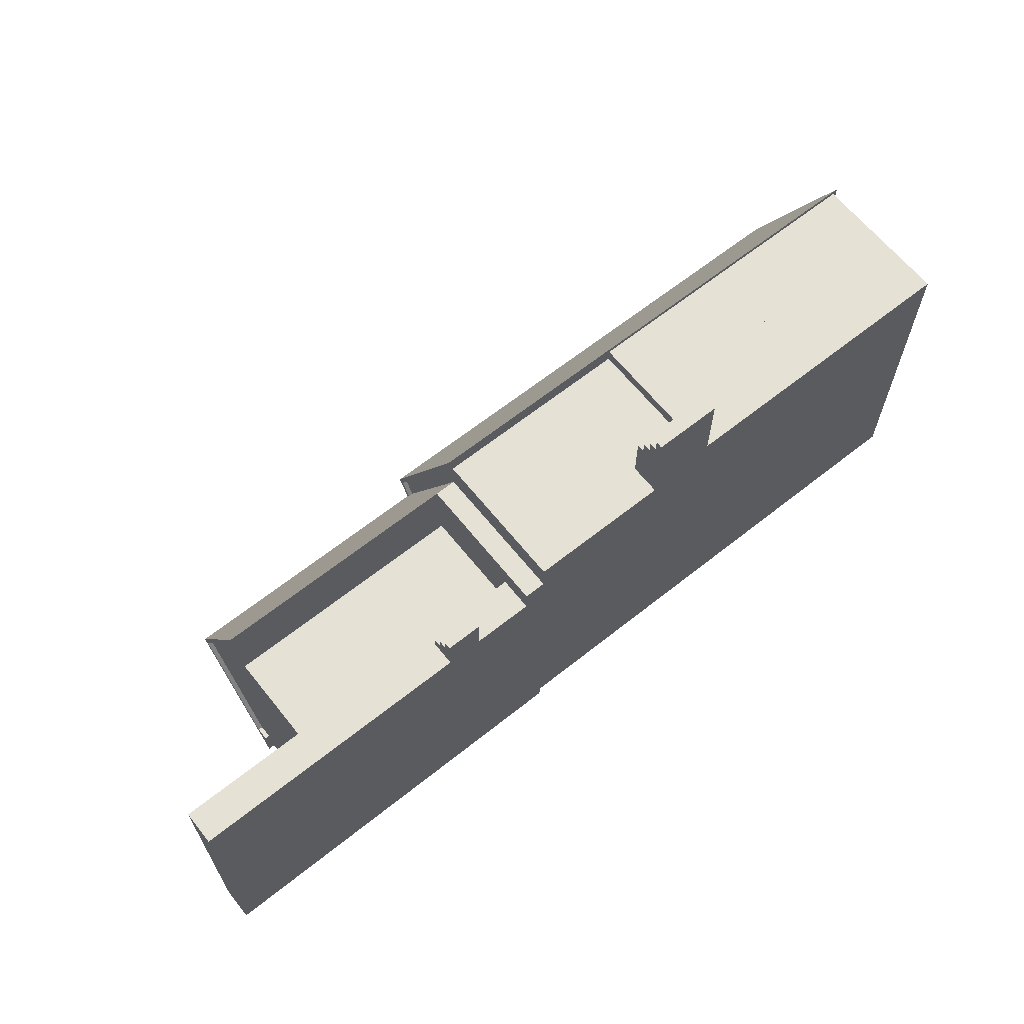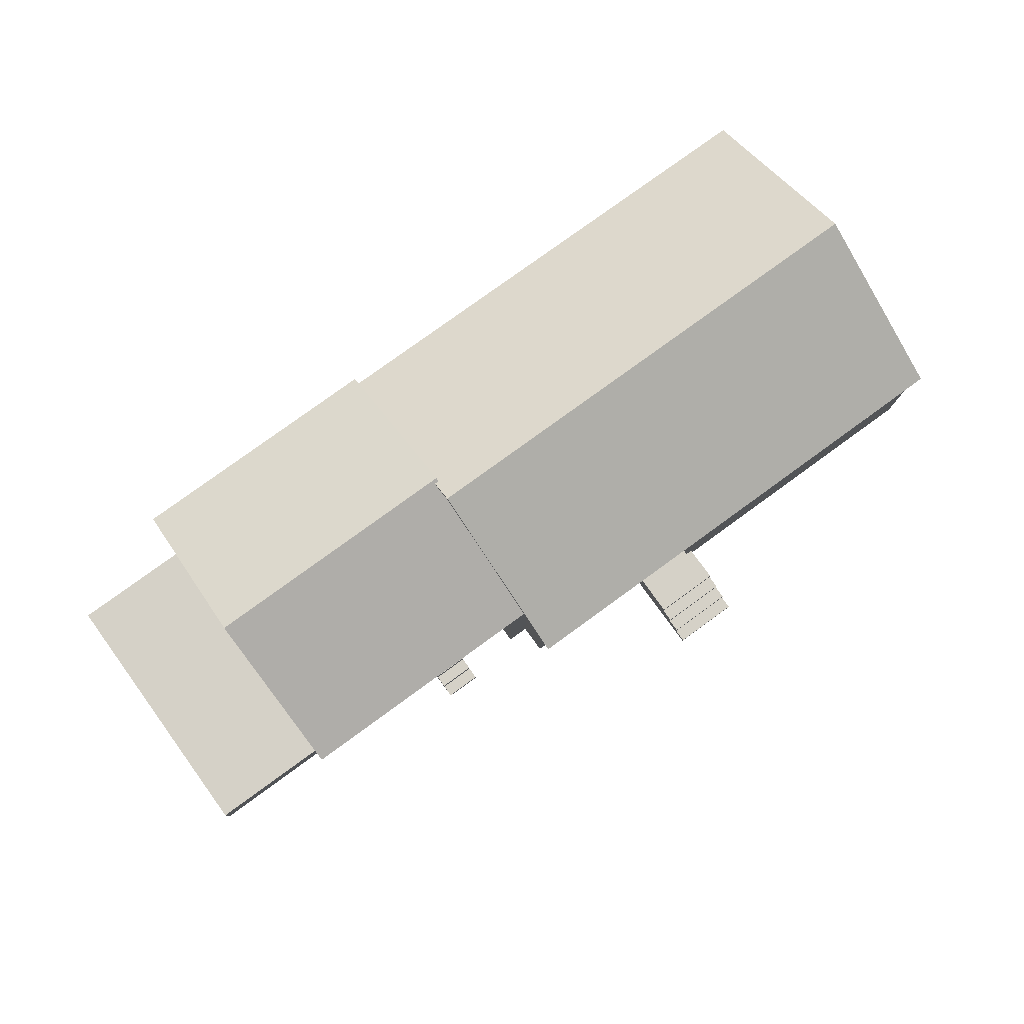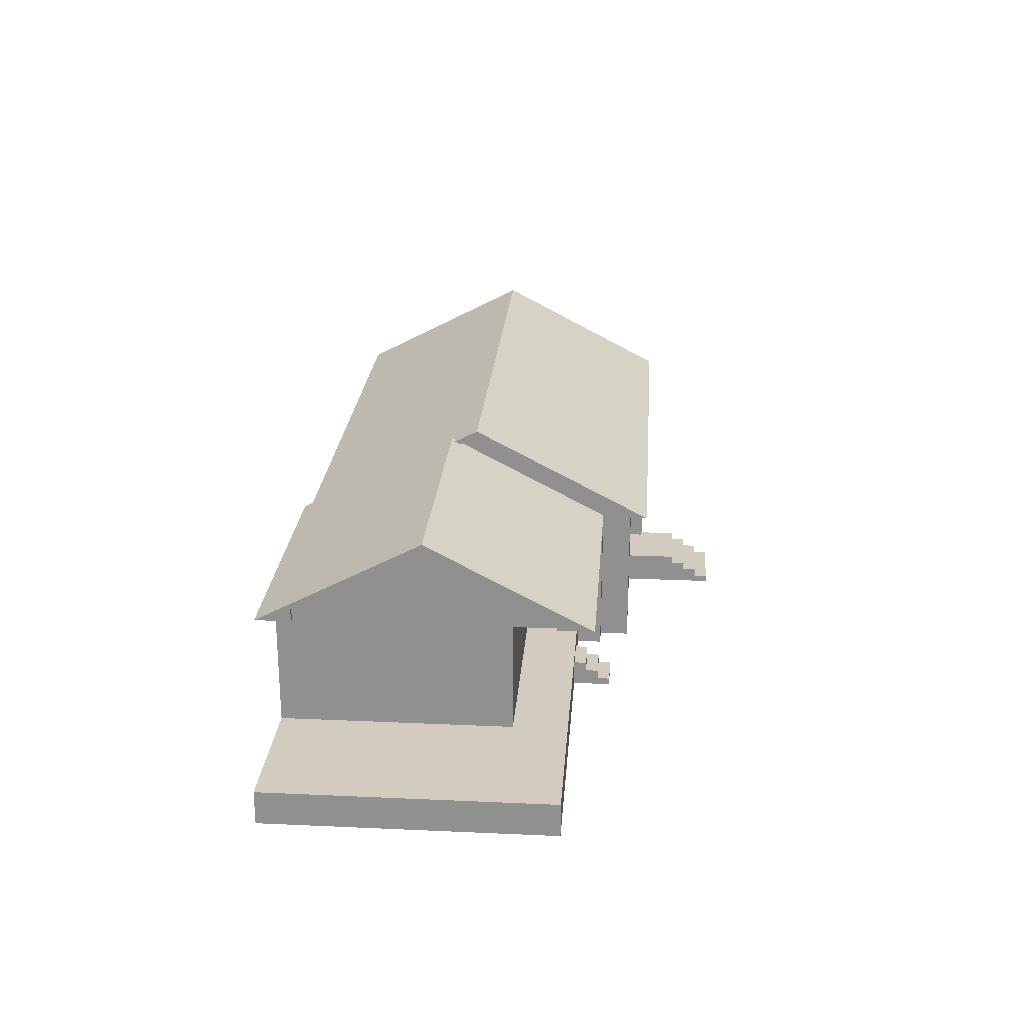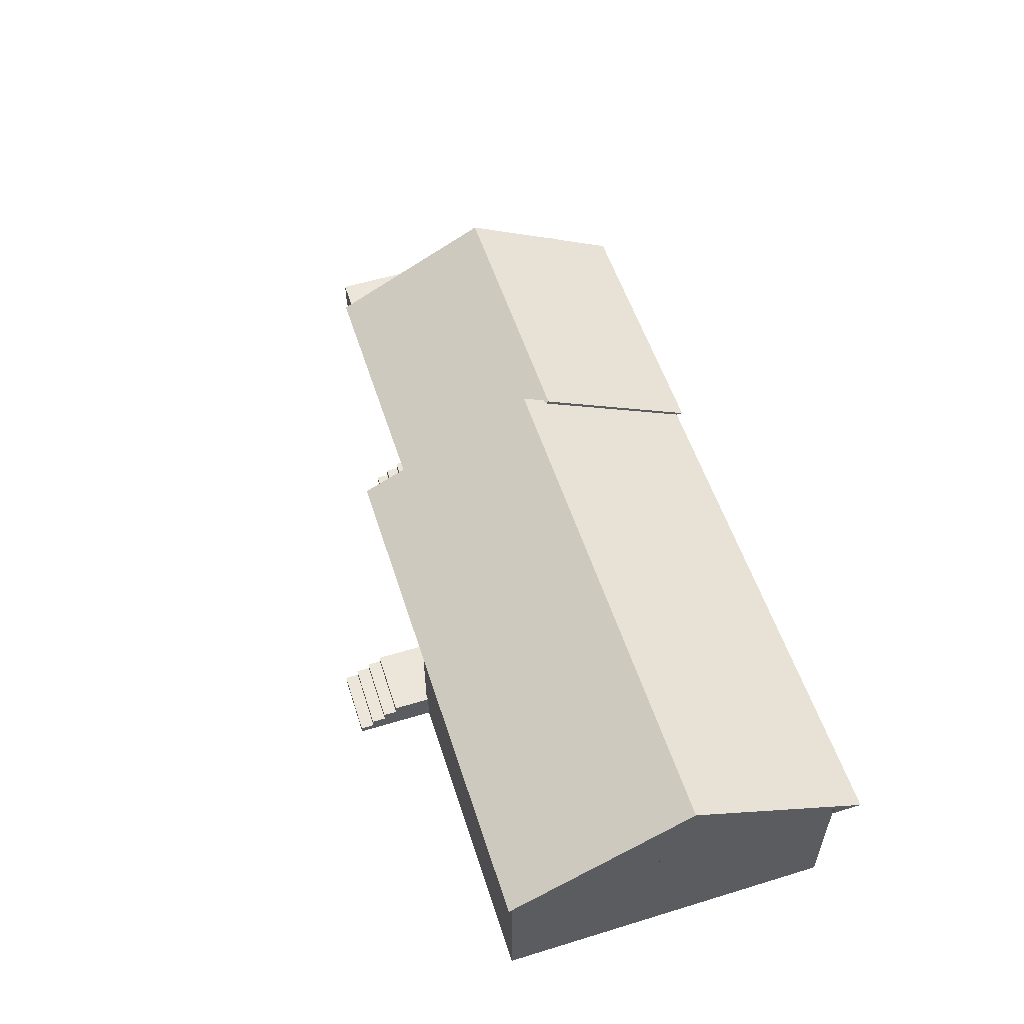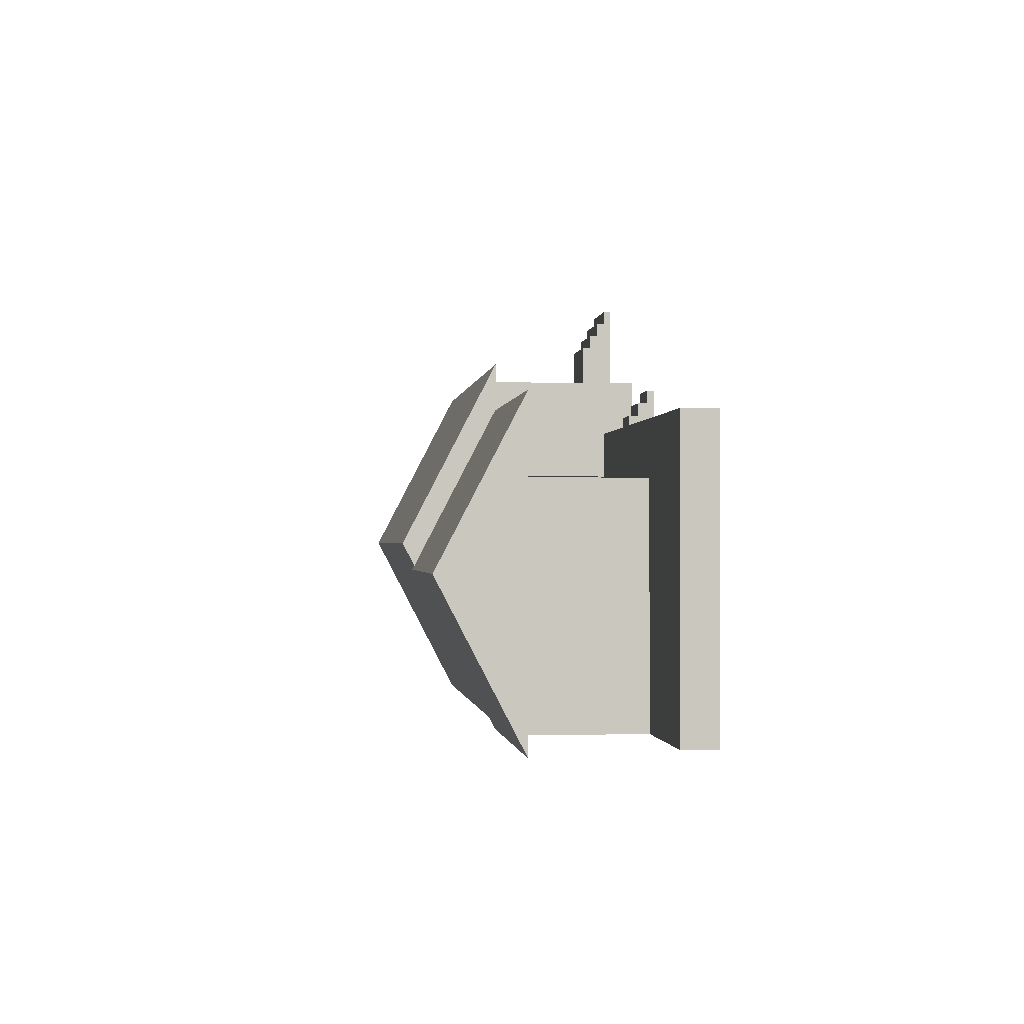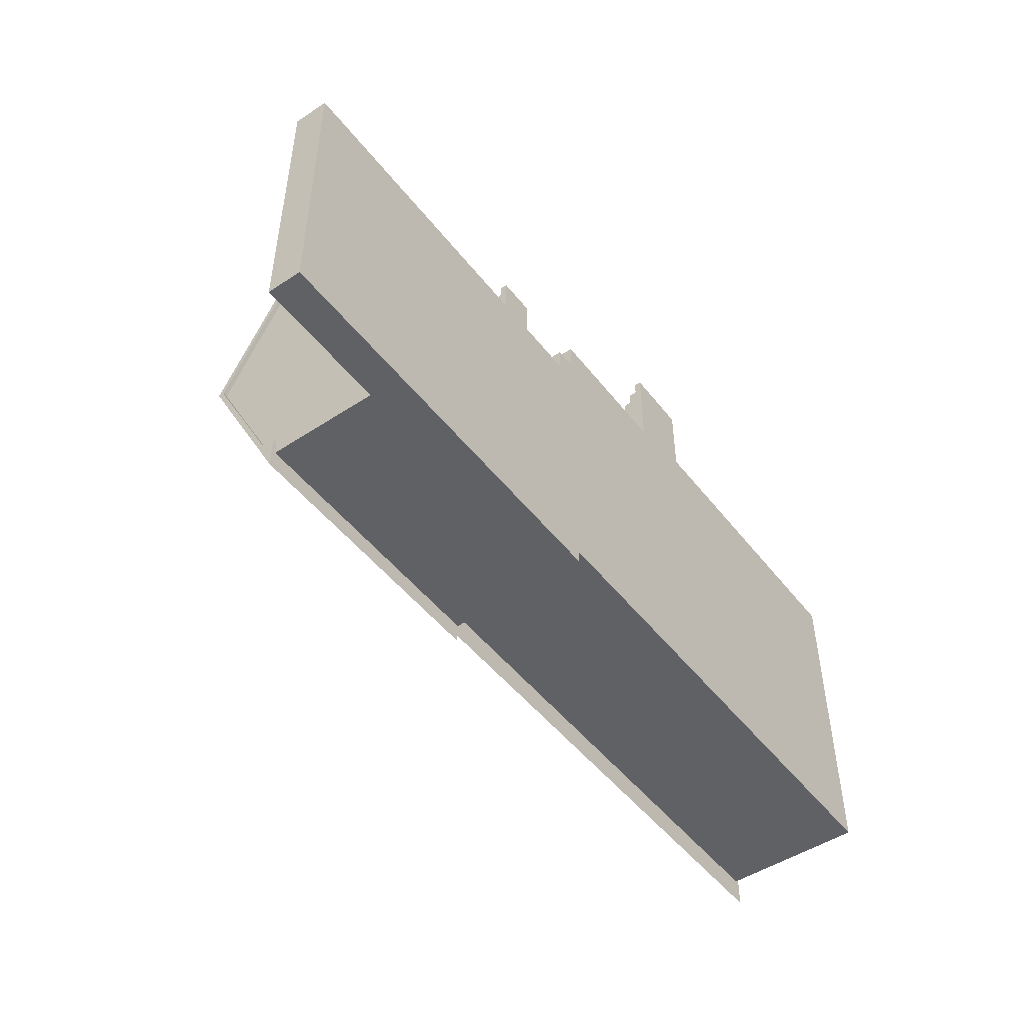
<metadata>
{"format":"obj","ext":"obj","renderer":"f3d","projection":"perspective","resolution":1024,"background":"white","views":[{"elev":64.3,"azim":-38.7,"up":"+Z"},{"elev":79.0,"azim":-36.0,"up":"+Y"},{"elev":23.8,"azim":-85.7,"up":"+Y"},{"elev":55.3,"azim":72.2,"up":"+Y"},{"elev":-0.9,"azim":-96.7,"up":"+Z"},{"elev":-48.9,"azim":-53.7,"up":"+Z"}]}
</metadata>
<code>
g Mesh1 Group1 Model
v 360 136.5 -238
v 356 128 -238
v 360 128 -238
f 1 2 3
v 356 136.5 -238
f 2 1 4
v 356 208 -100
f 1 5 4
v 360 208 -100
f 5 1 6
v 360 195.6 -124
f 6 1 7
v 360 128 -124
f 1 8 7
f 8 1 3
v 360 128 -240
f 9 1 3
v 360 128 -264
f 10 1 9
v 360 200.6 -124
f 11 1 10
f 1 11 7
v 360 202.3 -120.7
f 12 7 11
v 360 199.8 -115.9
f 7 12 13
v 360 128 22
f 12 14 13
v 341 128 22
f 14 12 15
v 360 204 -124
f 16 15 12
v 120 128 22
f 16 17 15
v 116 204 -124
f 18 17 16
v 116 144.7 -10
f 19 17 18
v 116 128 22
f 17 19 20
v 116 128 11.4
f 19 21 20
v 116 128 -10
f 21 19 22
v 116 139.7 -10
f 22 19 23
f 18 23 19
v 116 199 -124
f 23 18 24
v 116 144.7 -238
f 25 24 18
v 116 139.7 -238
f 24 25 26
v 116 128 -270
f 27 26 25
v 116 128 -238
f 26 27 28
v 120 128 -252
f 27 29 28
v 360 128 -270
f 29 27 30
f 27 16 30
f 25 16 27
f 16 25 18
f 11 30 16
f 30 11 10
v 820 213 -100
f 11 31 10
f 12 31 11
v 356 213 -100
f 12 32 31
v 356 202.3 -120.7
f 32 12 33
f 33 5 32
f 5 33 4
v 356 141.5 -238
f 4 33 34
v 356 132.3 46
f 35 32 5
v 356 137.3 46
f 32 35 36
v 356 128 46
f 37 36 35
v 356 128 64
f 36 37 38
v 360 128 46
f 39 38 37
v 360 128 48
f 38 39 40
v 360 1.718e-14 48
f 39 41 40
v 360 7.489e-15 22
f 41 39 42
f 42 39 14
f 39 6 14
v 360 132.3 46
f 6 39 43
f 39 35 43
f 35 39 37
f 35 6 43
f 6 35 5
f 14 6 13
f 6 7 13
f 8 13 7
v 360 128 -48
f 44 13 8
v 360 128 -39
f 45 13 44
f 13 45 14
v 540 128 48
f 14 46 45
f 39 46 14
f 46 39 40
v 378 114 48
f 40 47 46
v 378 64 48
f 40 48 47
f 41 48 40
v 486 27 48
f 41 49 48
v 486 4.9e-15 48
f 49 41 50
v 816 1.718e-14 -240
f 41 51 50
f 42 51 41
v 360 0 -0
f 52 51 42
v 360 2.842e-14 -48
f 53 51 52
v 360 1.718e-14 -240
f 53 54 51
v 360 0 -252
f 53 55 54
v 120 2.842e-14 -48
f 56 55 53
v 120 0 -252
f 55 56 57
v 120 30 -252
f 56 58 57
v 120 30 -48
f 58 56 59
v 360 30 -48
f 56 60 59
f 60 56 53
v 256 -4.904e-15 -0
f 61 56 53
v 0 2.842e-14 -0
f 62 56 61
f 62 57 56
v 0 2.842e-14 -252
f 57 62 63
v 1.495e-15 30 -252
f 62 64 63
v 1.495e-15 30 -0
f 64 62 65
v 256 22 -0
f 62 66 65
f 66 62 61
v 256 14 11
f 61 67 66
v 256 6 22
f 61 68 67
v 256 -4.716e-15 33
f 69 68 61
v 256 6 33
f 68 69 70
v 288 -2.332e-15 33
f 71 70 69
v 288 6 33
f 70 71 72
v 288 -2.521e-15 -0
f 73 72 71
v 288 6 22
f 72 73 74
v 288 14 22
f 74 73 75
v 288 14 11
f 75 73 76
v 288 22 11
f 76 73 77
v 288 22 -0
f 77 73 78
v 341 0 -0
f 79 78 73
v 341 30 -0
f 78 79 80
v 341 7.489e-15 22
f 79 81 80
f 52 81 79
f 81 52 42
f 14 81 42
f 81 14 15
v 341 128 -39
f 14 82 15
f 82 14 45
f 82 44 45
f 17 44 82
v 120 128 -10
f 83 44 17
v 120 128 -48
f 44 83 84
v 120 199 -124
f 83 85 84
v 120 139.7 -10
f 85 83 86
f 83 23 86
f 23 83 22
f 83 21 22
f 21 83 20
f 20 83 17
f 23 85 86
f 85 23 24
v 120 139.7 -238
f 24 87 85
f 87 24 26
f 28 87 26
v 120 128 -238
f 87 28 88
f 88 28 29
f 88 44 29
f 44 88 84
f 88 59 84
f 59 88 58
f 58 88 29
v 360 128 -252
f 89 58 29
f 55 58 89
f 58 55 57
f 63 58 57
f 58 63 64
f 58 64 59
f 65 59 64
f 59 65 80
f 65 66 80
f 78 80 66
f 66 77 78
v 256 22 11
f 77 66 90
f 66 67 90
f 67 77 90
f 77 67 76
f 67 75 76
v 256 14 22
f 75 67 91
f 67 68 91
f 68 75 91
f 75 68 74
f 68 72 74
f 72 68 70
v 341 30 -39
f 59 80 92
f 80 82 92
f 81 82 80
f 82 81 15
f 15 17 82
v 360 30 -39
f 82 93 92
f 93 82 45
f 44 93 45
f 93 44 60
v 328 37 -48
f 94 60 44
f 60 94 59
v 292 37 -48
f 95 59 94
v 158.5 65 -48
f 96 59 95
f 59 96 84
v 158.5 118 -48
f 84 96 97
v 192 118 -48
f 96 98 97
v 192 65 -48
f 98 96 99
v 225.5 65 -48
f 96 100 99
v 259 65 -48
f 96 101 100
f 96 95 101
v 292 117 -48
f 102 101 95
v 259 118 -48
f 101 102 103
f 102 44 103
v 328 117 -48
f 104 44 102
f 94 44 104
f 104 95 94
f 95 104 102
v 225.5 118 -48
f 103 44 105
f 105 44 98
f 98 44 97
f 84 97 44
f 99 105 98
f 105 99 100
f 100 103 105
f 103 100 101
f 59 92 60
f 60 92 93
f 93 80 92
v 360 30 -0
f 80 93 106
f 93 52 106
f 52 93 53
f 53 93 60
f 79 53 52
f 73 53 79
f 61 53 73
f 73 69 61
f 69 73 71
f 80 52 79
f 52 80 106
f 45 46 44
f 44 46 8
f 8 46 3
f 3 46 9
v 816 128 -240
f 9 46 107
v 816 128 60
f 107 46 108
v 540 128 60
f 108 46 109
v 540 27 60
f 46 110 109
v 540 27 48
f 110 46 111
v 533 34 48
f 46 112 111
v 533 114 48
f 112 46 113
v 497 114 48
f 113 46 114
v 478 114 48
f 114 46 115
v 455 114 48
f 115 46 116
v 401 114 48
f 116 46 117
f 117 46 47
f 48 117 47
v 401 64 48
f 117 48 118
v 455 64 48
f 48 119 118
v 478 64 48
f 48 120 119
v 497 34 48
f 48 121 120
f 48 49 121
f 121 49 111
f 111 49 110
v 540 1.228e-14 48
f 49 122 111
f 122 49 50
v 486 20 93
f 50 123 49
v 486 13 105
f 50 124 123
v 486 6 117
f 50 125 124
v 486 4.9e-15 129
f 126 125 50
v 486 6 129
f 125 126 127
v 546 1.22e-14 129
f 128 127 126
v 546 6 129
f 127 128 129
v 546 1.233e-14 60
f 130 129 128
v 546 6 117
f 129 130 131
v 546 13 117
f 131 130 132
v 546 13 105
f 132 130 133
v 546 20 105
f 133 130 134
v 546 20 93
f 134 130 135
v 546 27 93
f 135 130 136
v 546 27 60
f 136 130 137
v 816 1.718e-14 60
f 138 137 130
v 768 64 60
f 137 138 139
f 139 138 108
f 51 108 138
v 816 128 46
f 108 51 140
v 816 128 -238
f 140 51 141
f 141 51 107
f 51 9 107
f 9 51 54
f 55 9 54
f 9 55 89
f 10 9 89
f 89 3 9
v 356 128 -252
f 142 3 89
f 3 142 2
f 142 29 2
f 29 30 142
f 142 30 89
f 89 30 10
v 820 128 -264
f 143 89 10
f 89 143 9
f 9 143 107
f 107 143 141
v 820 128 -238
f 141 143 144
v 820 136.5 -238
f 143 145 144
v 820 141.5 -238
f 145 143 146
f 143 31 146
f 10 31 143
f 31 145 146
v 820 208 -100
f 145 31 147
v 820 137.3 46
f 148 147 31
v 820 132.3 46
f 147 148 149
v 820 128 46
f 148 150 149
v 820 128 64
f 150 148 151
f 31 151 148
f 32 151 31
f 36 151 32
f 151 36 38
f 38 109 151
f 38 40 109
f 109 40 46
f 151 109 108
v 565 114 60
f 109 152 108
v 565 64 60
f 109 153 152
f 110 153 109
f 153 110 139
f 137 139 110
f 110 136 137
f 49 136 110
v 486 27 93
f 136 49 154
f 49 123 154
f 123 136 154
f 136 123 135
f 123 134 135
v 486 20 105
f 134 123 155
f 123 124 155
f 124 134 155
f 134 124 133
f 124 132 133
v 486 13 117
f 132 124 156
f 124 125 156
f 125 132 156
f 132 125 131
f 125 129 131
f 129 125 127
f 110 130 137
v 540 1.228e-14 60
f 130 110 157
f 111 157 110
f 157 111 122
f 122 51 157
f 50 51 122
f 122 126 50
f 126 122 157
f 126 157 128
f 128 157 130
f 157 51 130
f 130 51 138
v 732 64 60
f 153 139 158
v 768 114 60
f 159 158 139
v 732 114 60
f 158 159 160
f 159 108 160
f 139 108 159
v 629 114 60
f 160 108 161
v 597 114 60
f 161 108 162
f 162 108 152
f 153 162 152
v 597 64 60
f 162 153 163
v 629 64 60
f 153 164 163
f 153 158 164
f 160 164 158
f 164 160 161
f 161 163 164
f 163 161 162
f 151 108 150
f 150 108 140
f 107 108 140
f 107 140 141
v 816 132.3 46
f 141 165 140
v 816 208 -100
f 165 141 166
v 816 136.5 -238
f 166 141 167
f 141 145 167
f 145 141 144
f 145 166 167
f 166 145 147
f 147 165 166
f 165 147 149
f 150 165 149
f 165 150 140
f 89 29 142
f 29 44 2
f 2 44 3
f 3 44 8
f 121 111 112
f 113 121 112
f 121 113 114
f 114 120 121
f 120 114 115
f 115 119 120
f 119 115 116
f 116 118 119
f 118 116 117
f 84 85 88
f 88 85 87
f 11 16 12
g Mesh2 Group1 Model
l 1 3
l 4 1
l 2 4
l 3 2
l 9 3
l 89 9
l 10 89
l 10 11
l 30 10
l 16 30
l 16 11
l 12 16
l 13 12
l 6 13
l 43 6
l 39 43
l 39 14
l 40 39
l 46 40
l 111 46
l 111 49
l 122 111
l 157 122
l 130 157
l 138 130
l 51 138
l 54 51
l 55 54
l 57 55
l 56 57
l 53 56
l 52 53
l 79 52
l 73 79
l 61 73
l 62 61
l 62 65
l 63 62
l 63 64
l 57 63
l 57 58
l 58 29
l 59 58
l 56 59
l 59 84
l 60 59
l 53 60
l 60 44
l 93 60
l 93 45
l 93 92
l 106 93
l 52 106
l 80 106
l 65 80
l 64 65
l 58 64
l 80 92
l 79 80
l 81 79
l 42 81
l 41 42
l 50 41
l 122 50
l 50 49
l 126 50
l 128 126
l 130 128
l 130 137
l 137 110
l 137 136
l 136 154
l 135 136
l 135 134
l 135 123
l 123 155
l 123 154
l 154 49
l 124 155
l 124 156
l 124 133
l 133 132
l 133 134
l 134 155
l 131 132
l 131 129
l 125 131
l 125 127
l 125 156
l 156 132
l 126 127
l 127 129
l 128 129
l 157 110
l 110 109
l 110 111
l 108 109
l 138 108
l 140 108
l 141 140
l 107 141
l 51 107
l 9 107
l 54 9
l 141 167
l 144 141
l 144 145
l 143 144
l 143 146
l 10 143
l 146 31
l 146 145
l 167 145
l 166 167
l 165 166
l 140 165
l 150 140
l 151 150
l 38 151
l 36 38
l 32 36
l 33 32
l 33 12
l 34 33
v 356 128 -264
l 168 34
l 34 4
l 4 5
l 5 35
l 32 5
l 31 32
l 31 148
l 31 147
l 147 166
l 147 145
l 149 147
l 165 149
l 148 149
l 148 151
l 149 150
l 5 6
l 37 35
l 37 38
l 39 37
l 36 35
l 35 43
l 12 11
l 11 7
l 7 8
l 7 1
l 13 7
l 14 13
l 14 45
l 14 15
l 14 42
l 15 82
l 15 17
l 15 81
l 83 17
l 84 83
l 44 84
l 44 8
l 45 44
l 45 82
l 92 82
l 8 3
l 84 88
l 88 29
l 28 88
l 27 28
l 30 27
l 25 27
l 25 26
l 18 25
l 19 18
l 20 19
l 20 21
l 17 20
l 21 22
l 83 22
l 83 86
l 86 23
l 85 86
l 85 87
l 24 85
l 26 24
l 87 26
l 88 87
l 26 28
l 18 24
l 16 18
l 24 23
l 23 22
l 19 23
l 29 142
l 2 142
l 142 89
l 55 89
l 109 46
l 41 40
l 61 66
l 61 69
l 69 70
l 69 71
l 73 71
l 73 78
l 66 78
l 66 90
l 67 90
l 67 91
l 76 67
l 76 77
l 76 75
l 74 75
l 74 72
l 74 68
l 68 70
l 68 91
l 75 91
l 72 70
l 71 72
l 90 77
l 78 77
g Mesh3 Group1 Model
l 114 121
l 113 114
l 112 113
l 121 112
g Mesh4 Group1 Model
l 48 47
l 118 48
l 119 118
l 120 119
l 115 120
l 115 116
l 116 117
l 119 116
l 117 47
l 117 118
g Mesh5 Group1 Model
l 164 161
l 163 164
l 153 163
l 152 153
l 152 162
l 162 161
l 162 163
g Mesh6 Group1 Model
l 158 160
l 139 158
l 159 139
l 160 159
g Mesh7 Group1 Model
l 95 94
l 102 95
l 104 102
l 94 104
g Mesh8 Group1 Model
l 103 105
l 101 103
l 100 101
l 105 100
g Mesh9 Group1 Model
l 99 98
l 96 99
l 97 96
l 98 97

</code>
